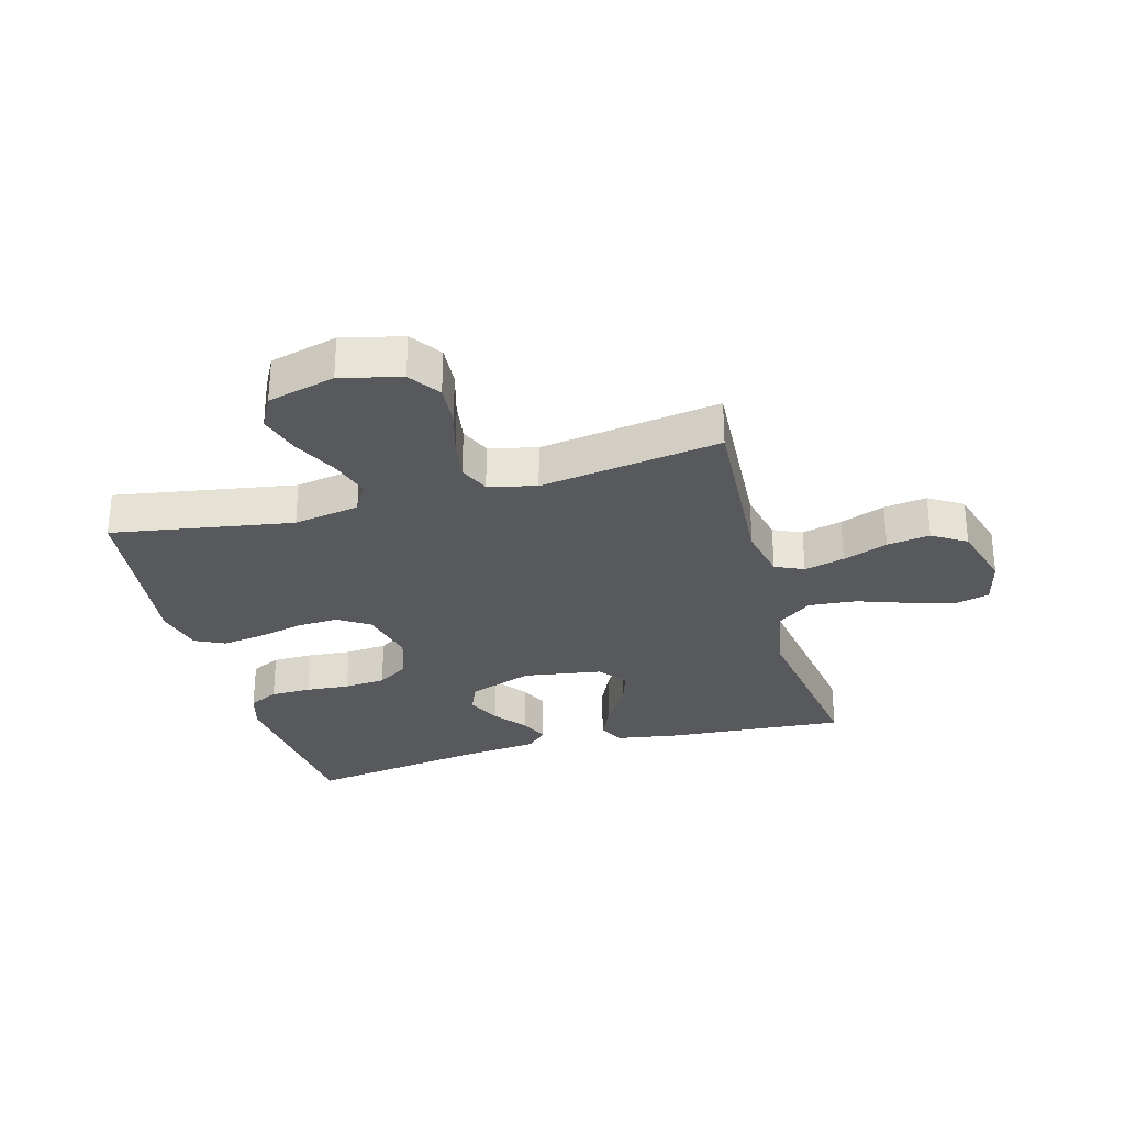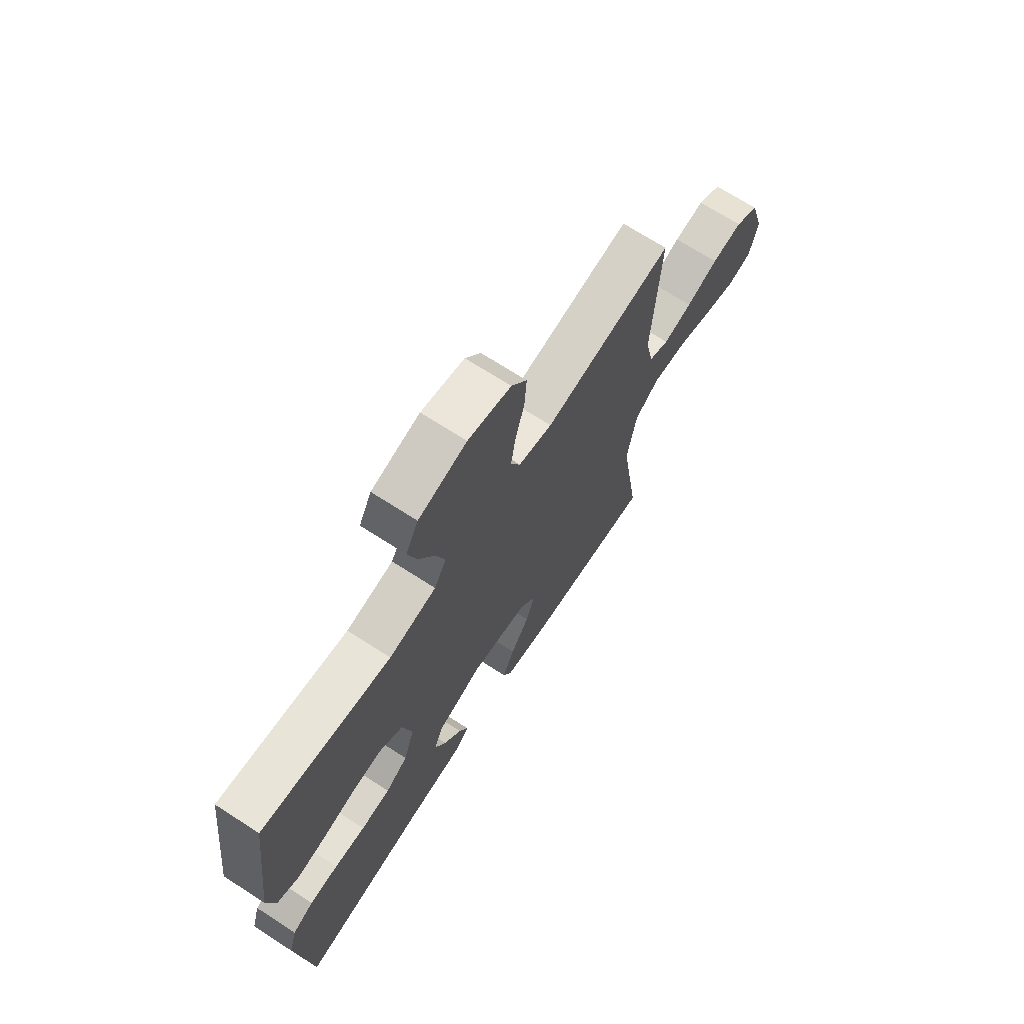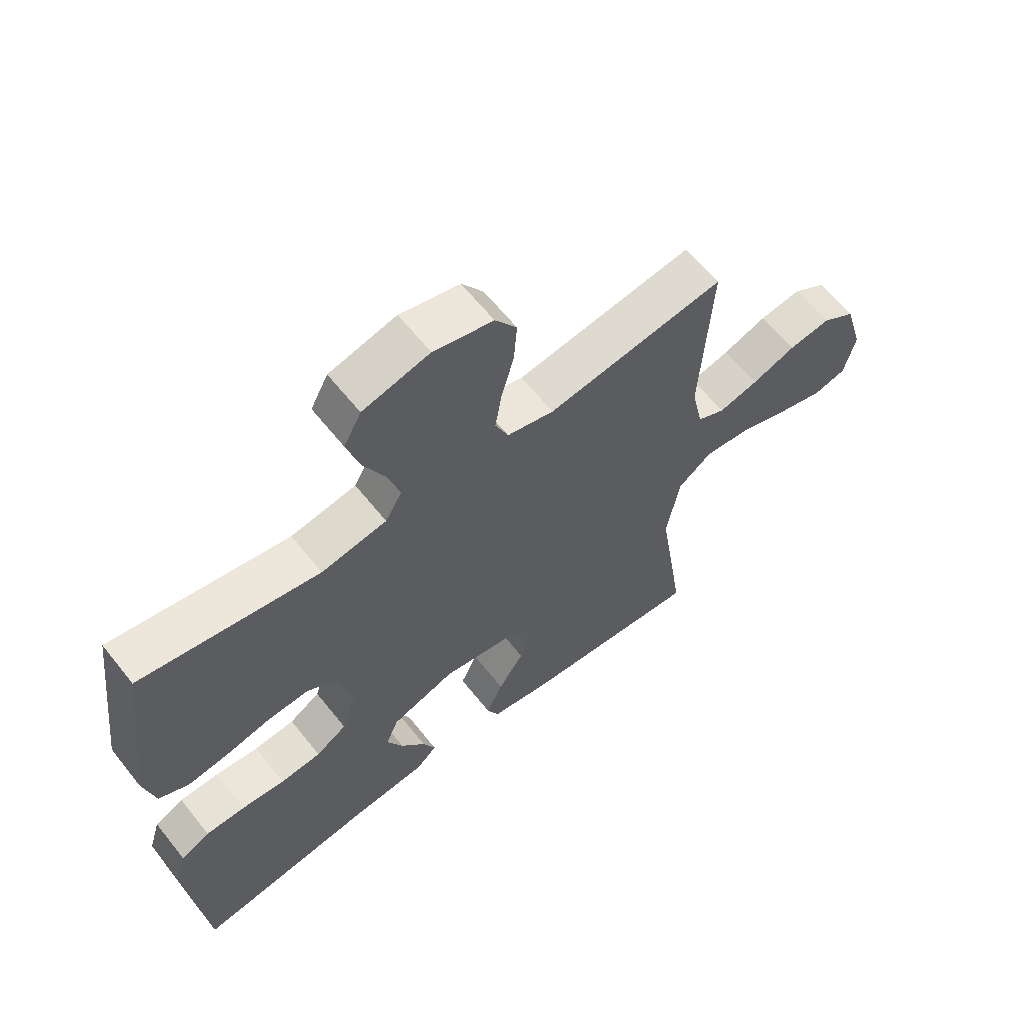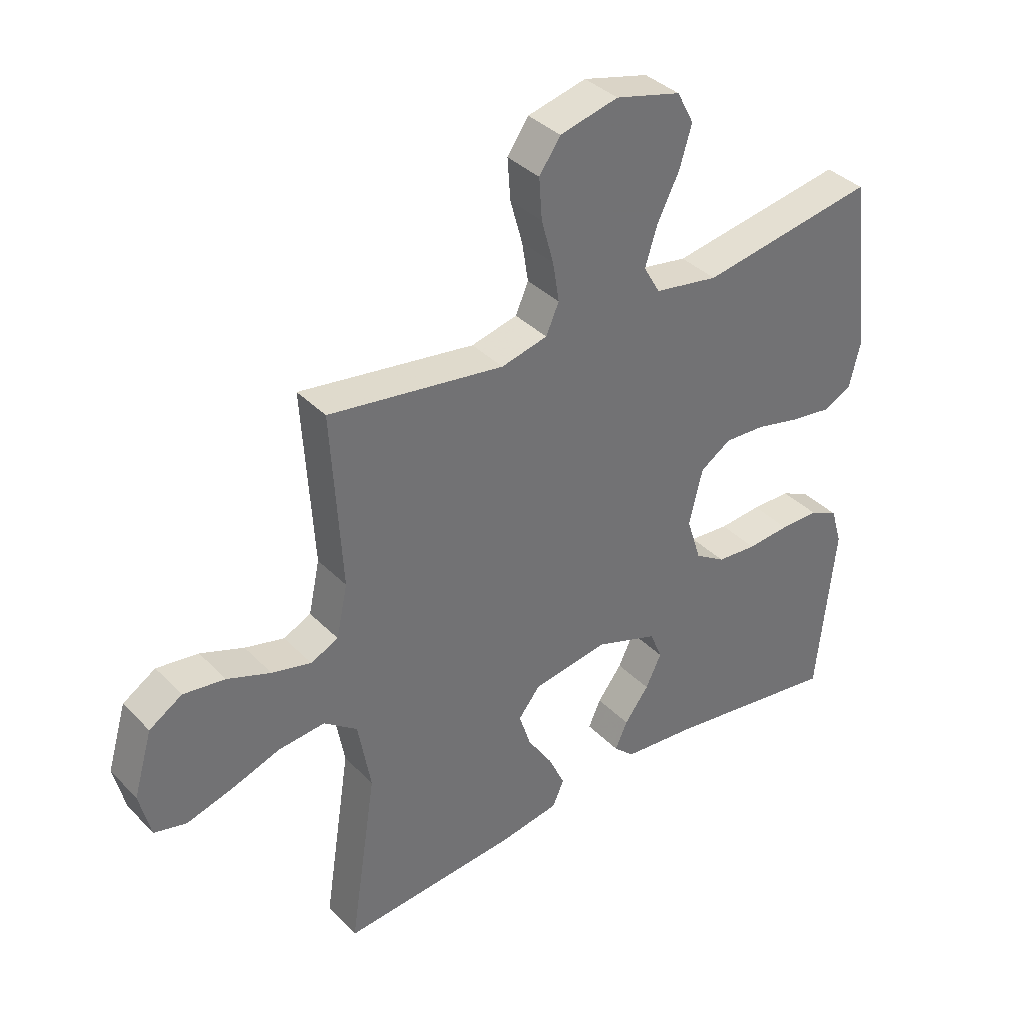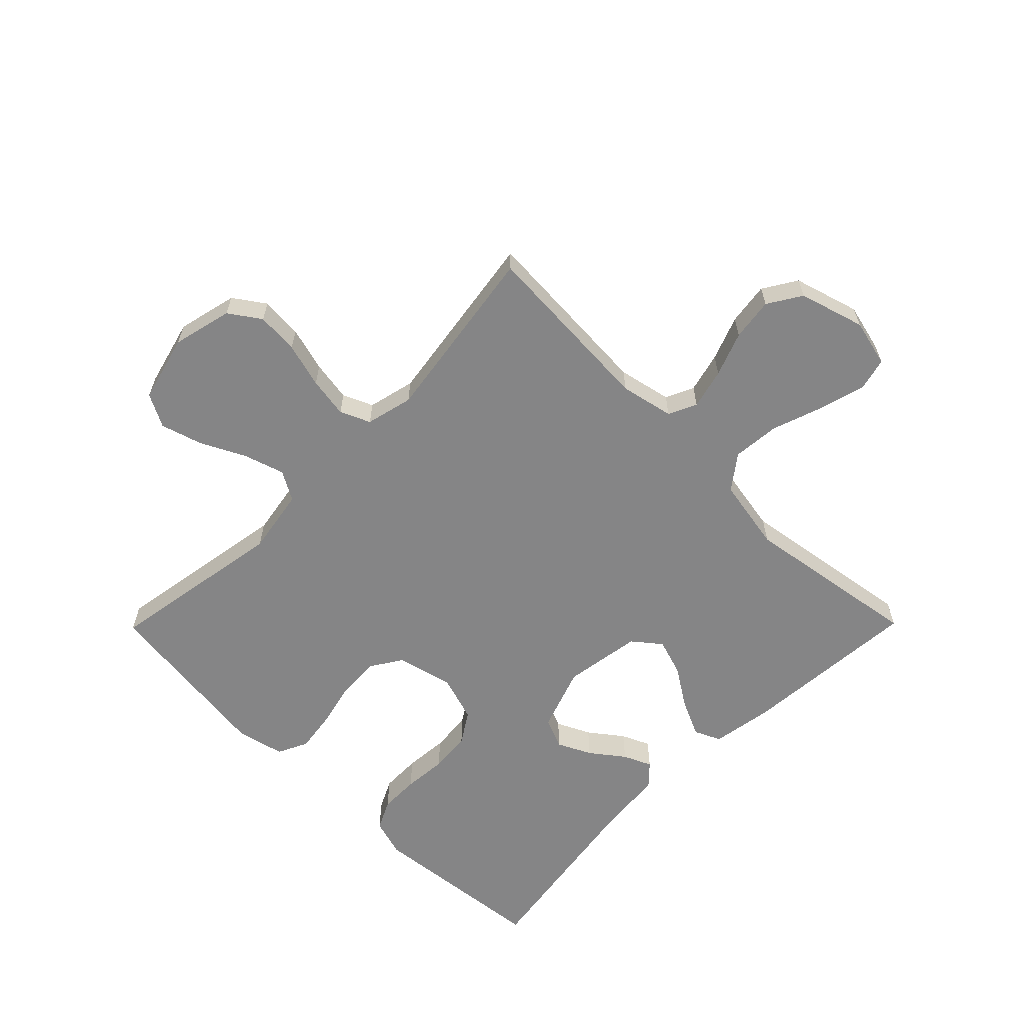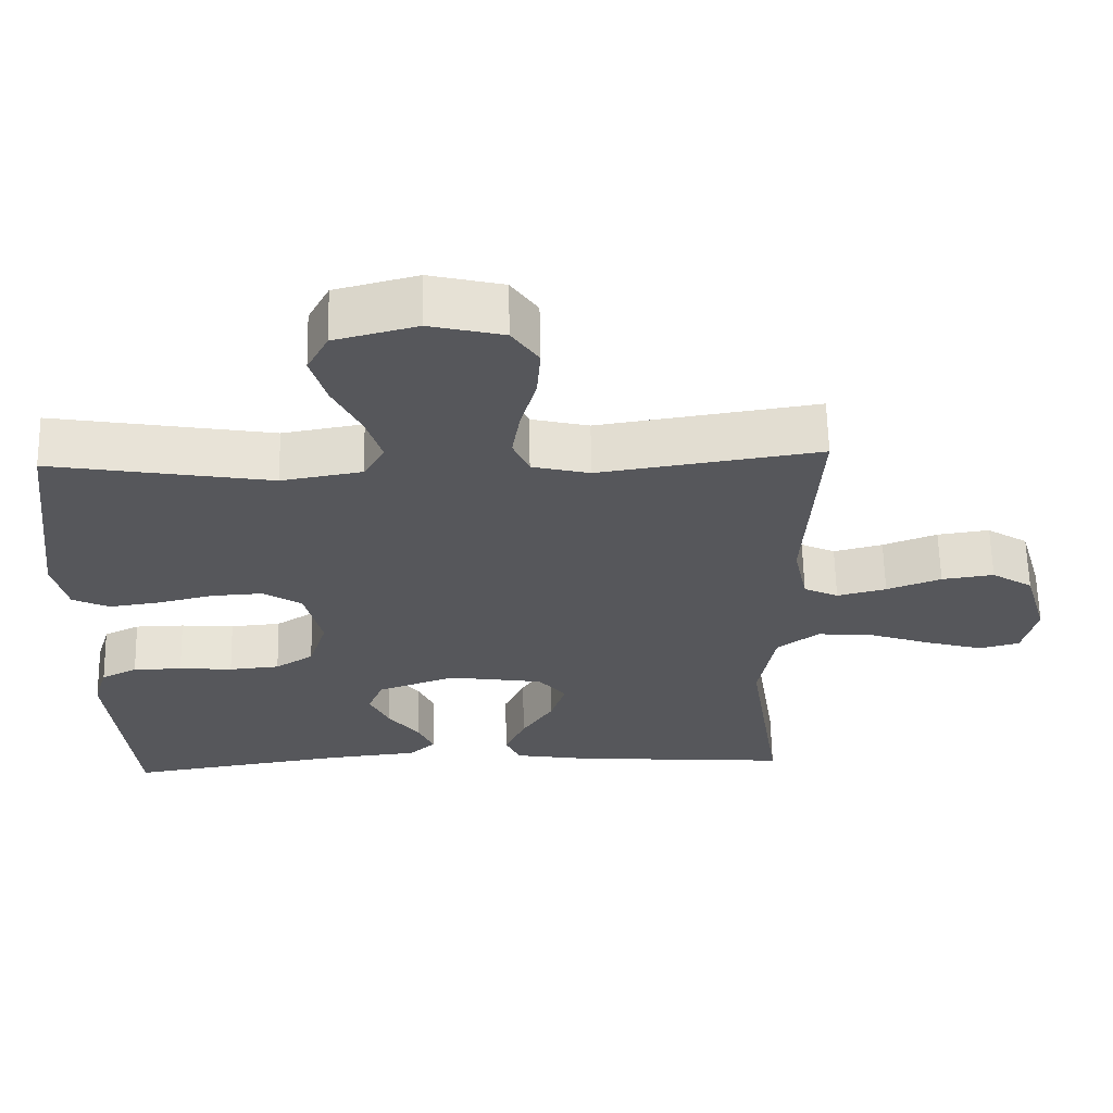
<metadata>
{"format":"obj","ext":"obj","renderer":"f3d","projection":"perspective","resolution":1024,"background":"white","views":[{"elev":-29.6,"azim":15.4,"up":"+Y"},{"elev":69.7,"azim":-57.1,"up":"+Z"},{"elev":62.0,"azim":-38.4,"up":"+Z"},{"elev":37.0,"azim":141.9,"up":"+Z"},{"elev":-61.9,"azim":45.4,"up":"+Y"},{"elev":62.7,"azim":-1.2,"up":"+Z"}]}
</metadata>
<code>
v -0.5 0.07 0.5
v -0.2 0.07 0.45
v -0.09 0.07 0.469
v -0.062 0.07 0.518
v -0.083 0.07 0.585
v -0.12 0.07 0.659
v -0.141 0.07 0.729
v -0.112 0.07 0.784
v 0 0.07 0.813
v 0.1 0.07 0.789
v 0.136 0.07 0.737
v 0.131 0.07 0.667
v 0.11 0.07 0.592
v 0.099 0.07 0.524
v 0.121 0.07 0.474
v 0.2 0.07 0.455
v 0.5 0.07 0.5
v 0.482 0.07 0.2
v 0.501 0.07 0.111
v 0.548 0.07 0.089
v 0.615 0.07 0.106
v 0.689 0.07 0.134
v 0.76 0.07 0.144
v 0.816 0.07 0.109
v 0.848 0.07 0
v 0.829 0.07 -0.079
v 0.774 0.07 -0.093
v 0.696 0.07 -0.071
v 0.612 0.07 -0.042
v 0.533 0.07 -0.035
v 0.476 0.07 -0.078
v 0.454 0.07 -0.2
v 0.5 0.07 -0.5
v 0.2 0.07 -0.477
v 0.096 0.07 -0.46
v 0.076 0.07 -0.416
v 0.104 0.07 -0.355
v 0.147 0.07 -0.289
v 0.167 0.07 -0.227
v 0.13 0.07 -0.181
v 0 0.07 -0.161
v -0.107 0.07 -0.199
v -0.128 0.07 -0.25
v -0.101 0.07 -0.306
v -0.059 0.07 -0.361
v -0.038 0.07 -0.408
v -0.073 0.07 -0.441
v -0.2 0.07 -0.454
v -0.5 0.07 -0.5
v -0.531 0.07 -0.2
v -0.512 0.07 -0.136
v -0.463 0.07 -0.112
v -0.396 0.07 -0.111
v -0.323 0.07 -0.117
v -0.254 0.07 -0.111
v -0.202 0.07 -0.078
v -0.177 0.07 0
v -0.2 0.07 0.095
v -0.253 0.07 0.129
v -0.323 0.07 0.125
v -0.399 0.07 0.107
v -0.468 0.07 0.097
v -0.518 0.07 0.121
v -0.537 0.07 0.2
v -0.5 0 0.5
v -0.2 0 0.45
v -0.09 0 0.469
v -0.062 0 0.518
v -0.083 0 0.585
v -0.12 0 0.659
v -0.141 0 0.729
v -0.112 0 0.784
v 0 0 0.813
v 0.1 0 0.789
v 0.136 0 0.737
v 0.131 0 0.667
v 0.11 0 0.592
v 0.099 0 0.524
v 0.121 0 0.474
v 0.2 0 0.455
v 0.5 0 0.5
v 0.482 0 0.2
v 0.501 0 0.111
v 0.548 0 0.089
v 0.615 0 0.106
v 0.689 0 0.134
v 0.76 0 0.144
v 0.816 0 0.109
v 0.848 0 0
v 0.829 0 -0.079
v 0.774 0 -0.093
v 0.696 0 -0.071
v 0.612 0 -0.042
v 0.533 0 -0.035
v 0.476 0 -0.078
v 0.454 0 -0.2
v 0.5 0 -0.5
v 0.2 0 -0.477
v 0.096 0 -0.46
v 0.076 0 -0.416
v 0.104 0 -0.355
v 0.147 0 -0.289
v 0.167 0 -0.227
v 0.13 0 -0.181
v 0 0 -0.161
v -0.107 0 -0.199
v -0.128 0 -0.25
v -0.101 0 -0.306
v -0.059 0 -0.361
v -0.038 0 -0.408
v -0.073 0 -0.441
v -0.2 0 -0.454
v -0.5 0 -0.5
v -0.531 0 -0.2
v -0.512 0 -0.136
v -0.463 0 -0.112
v -0.396 0 -0.111
v -0.323 0 -0.117
v -0.254 0 -0.111
v -0.202 0 -0.078
v -0.177 0 0
v -0.2 0 0.095
v -0.253 0 0.129
v -0.323 0 0.125
v -0.399 0 0.107
v -0.468 0 0.097
v -0.518 0 0.121
v -0.537 0 0.2
f 63 64 1 2
f 60 61 62 63
f 59 60 63 2
f 58 59 2 3
f 57 58 3 4
f 51 52 53 54
f 51 54 55
f 48 49 50 51
f 48 51 55
f 47 48 55 56
f 44 45 46 47
f 43 44 47
f 35 36 37 38
f 35 38 39
f 32 33 34 35
f 31 32 35 39
f 30 31 39 40
f 26 27 28 29
f 24 25 26 29
f 24 29 30
f 21 22 23 24
f 20 21 24 30
f 19 20 30 40
f 16 17 18
f 15 16 18 19
f 10 11 12 13
f 10 13 14
f 9 10 14
f 8 9 14
f 5 6 7 8
f 4 5 8 14
f 57 4 14 15
f 43 47 56
f 42 43 56 57
f 41 42 57 15
f 15 19 40 41
f 66 65 128 127
f 127 126 125 124
f 66 127 124 123
f 67 66 123 122
f 68 67 122 121
f 118 117 116 115
f 119 118 115
f 115 114 113 112
f 119 115 112
f 120 119 112 111
f 111 110 109 108
f 111 108 107
f 102 101 100 99
f 103 102 99
f 99 98 97 96
f 103 99 96 95
f 104 103 95 94
f 93 92 91 90
f 93 90 89 88
f 94 93 88
f 88 87 86 85
f 94 88 85 84
f 104 94 84 83
f 82 81 80
f 83 82 80 79
f 77 76 75 74
f 78 77 74
f 78 74 73
f 78 73 72
f 72 71 70 69
f 78 72 69 68
f 79 78 68 121
f 120 111 107
f 121 120 107 106
f 79 121 106 105
f 105 104 83 79
f 1 65 66 2
f 2 66 67 3
f 3 67 68 4
f 4 68 69 5
f 5 69 70 6
f 6 70 71 7
f 7 71 72 8
f 8 72 73 9
f 9 73 74 10
f 10 74 75 11
f 11 75 76 12
f 12 76 77 13
f 13 77 78 14
f 14 78 79 15
f 15 79 80 16
f 16 80 81 17
f 17 81 82 18
f 18 82 83 19
f 19 83 84 20
f 20 84 85 21
f 21 85 86 22
f 22 86 87 23
f 23 87 88 24
f 24 88 89 25
f 25 89 90 26
f 26 90 91 27
f 27 91 92 28
f 28 92 93 29
f 29 93 94 30
f 30 94 95 31
f 31 95 96 32
f 32 96 97 33
f 33 97 98 34
f 34 98 99 35
f 35 99 100 36
f 36 100 101 37
f 37 101 102 38
f 38 102 103 39
f 39 103 104 40
f 40 104 105 41
f 41 105 106 42
f 42 106 107 43
f 43 107 108 44
f 44 108 109 45
f 45 109 110 46
f 46 110 111 47
f 47 111 112 48
f 48 112 113 49
f 49 113 114 50
f 50 114 115 51
f 51 115 116 52
f 52 116 117 53
f 53 117 118 54
f 54 118 119 55
f 55 119 120 56
f 56 120 121 57
f 57 121 122 58
f 58 122 123 59
f 59 123 124 60
f 60 124 125 61
f 61 125 126 62
f 62 126 127 63
f 63 127 128 64
f 64 128 65 1

</code>
